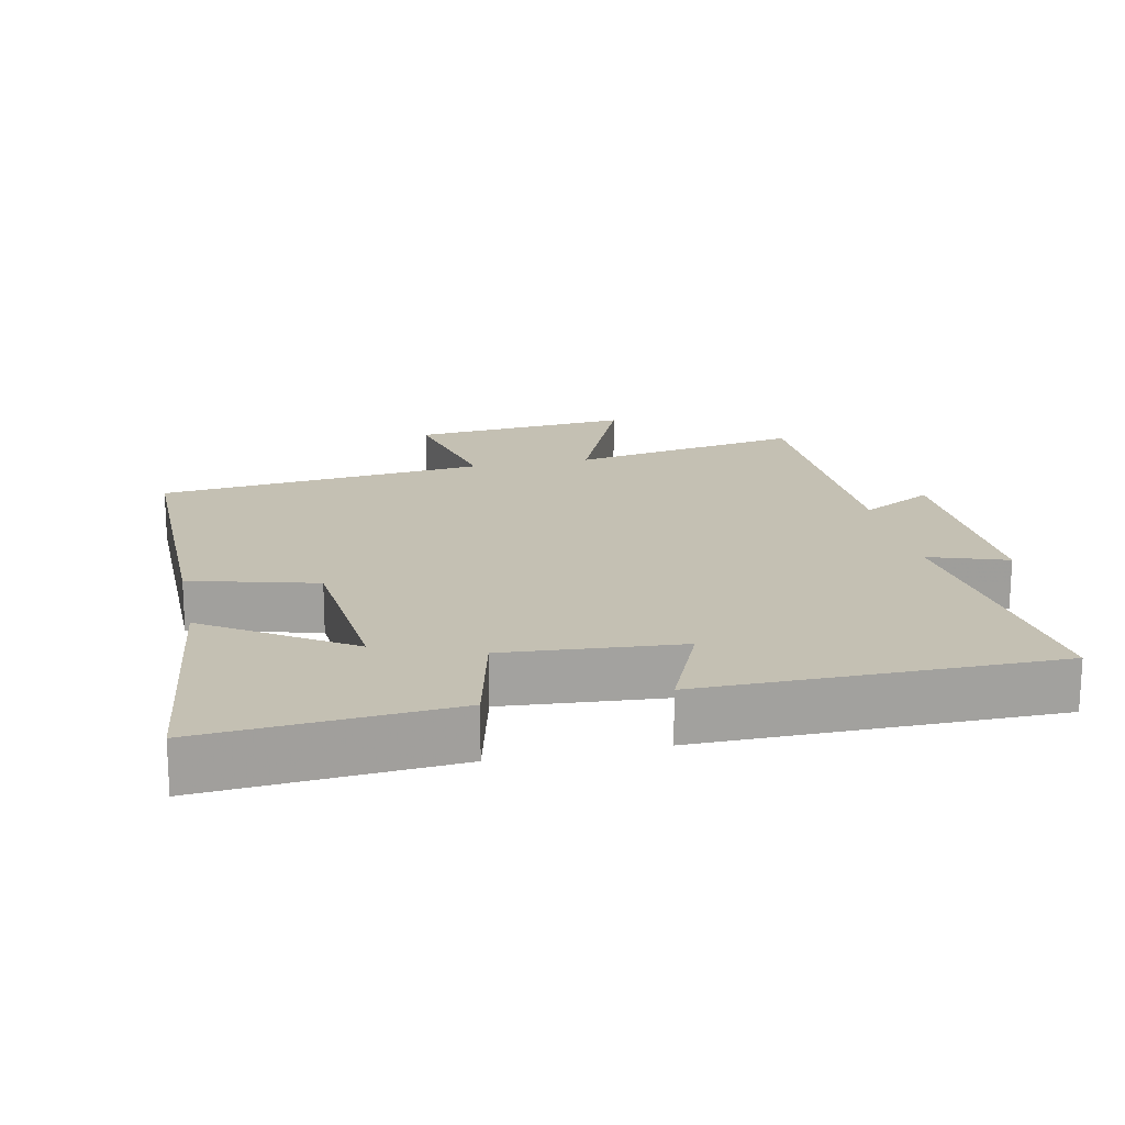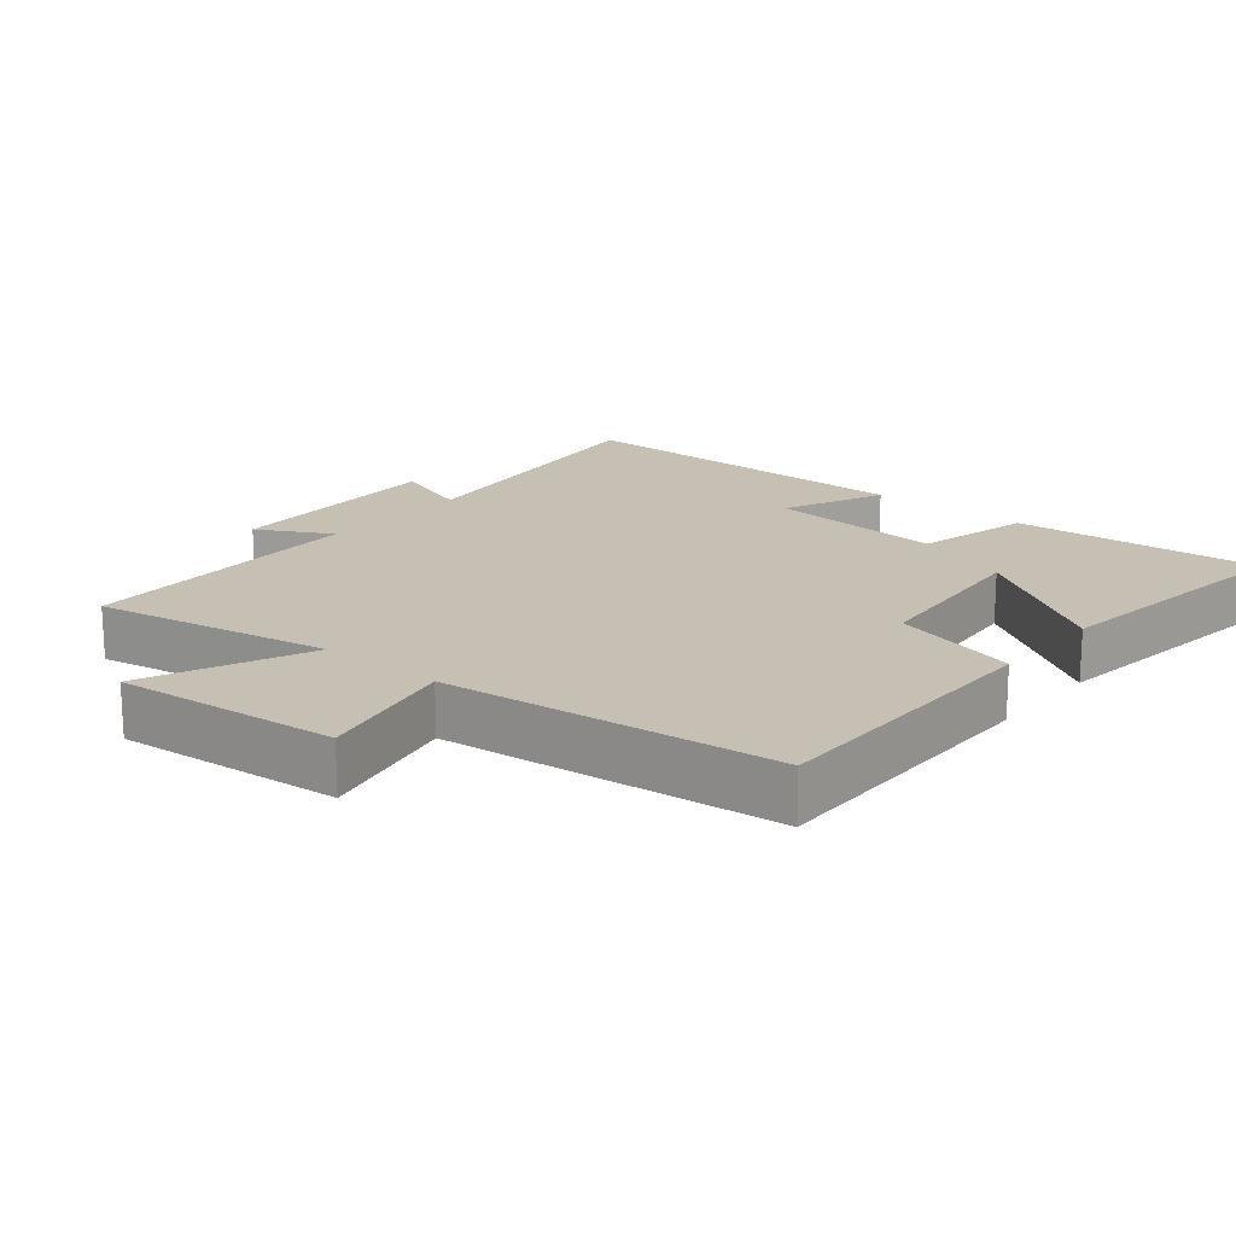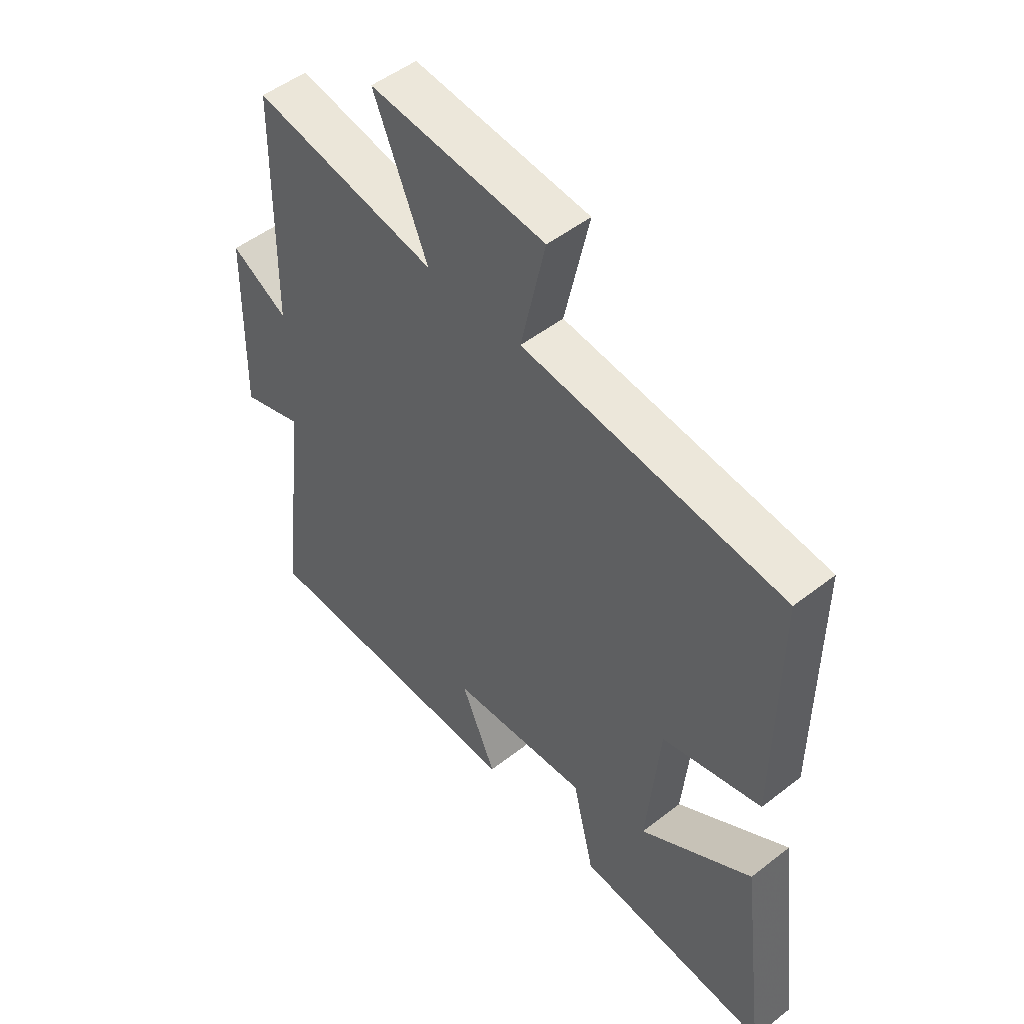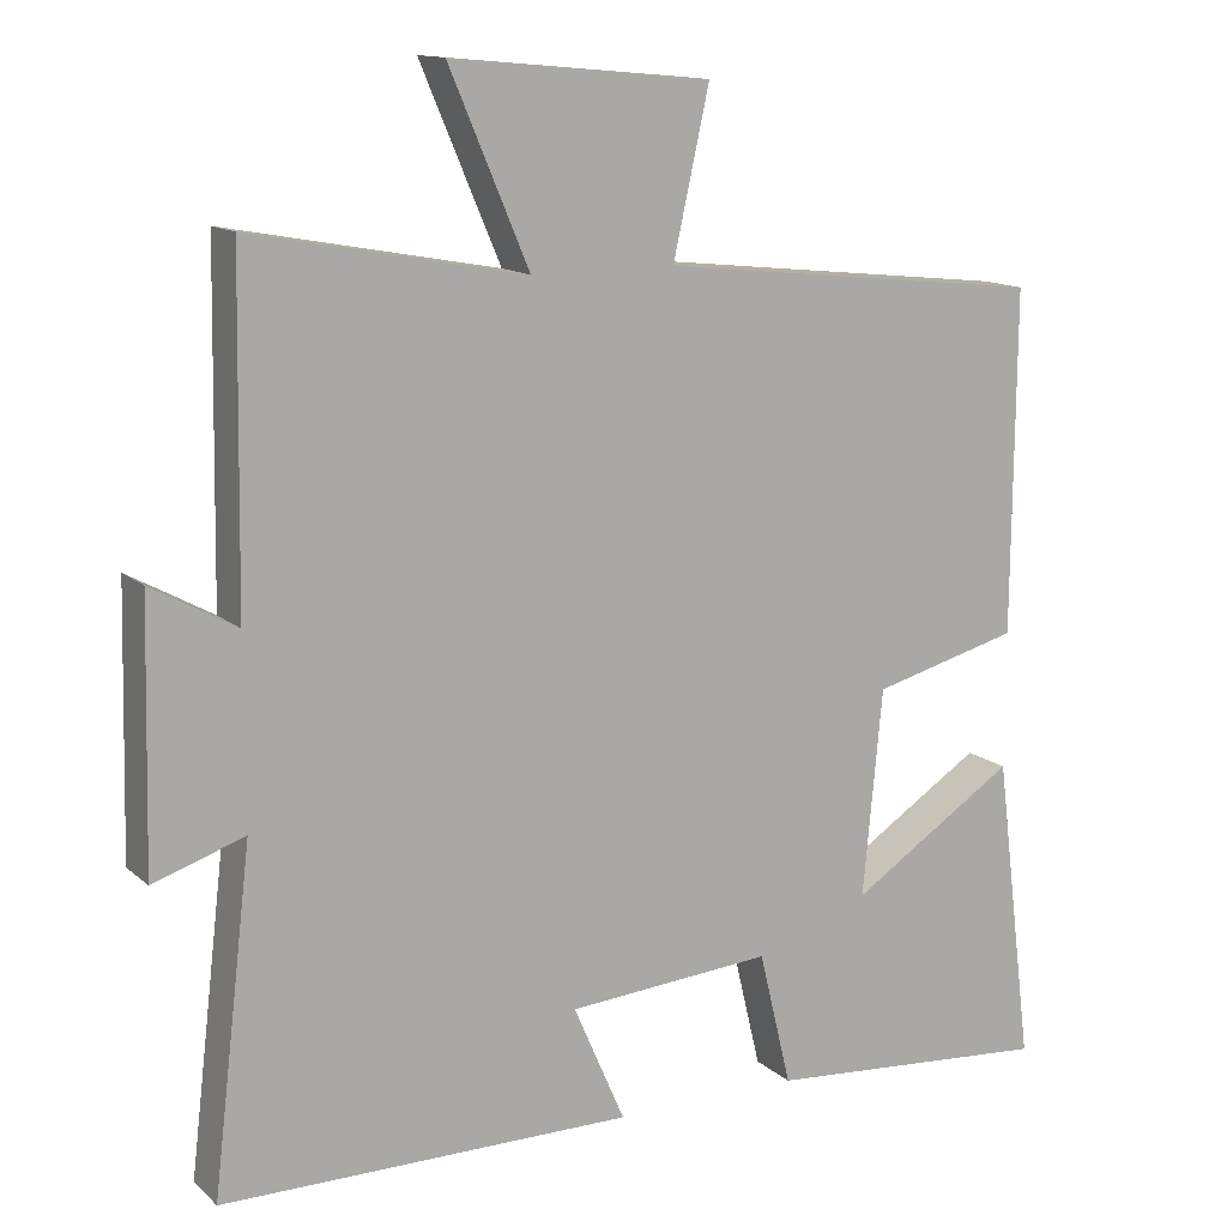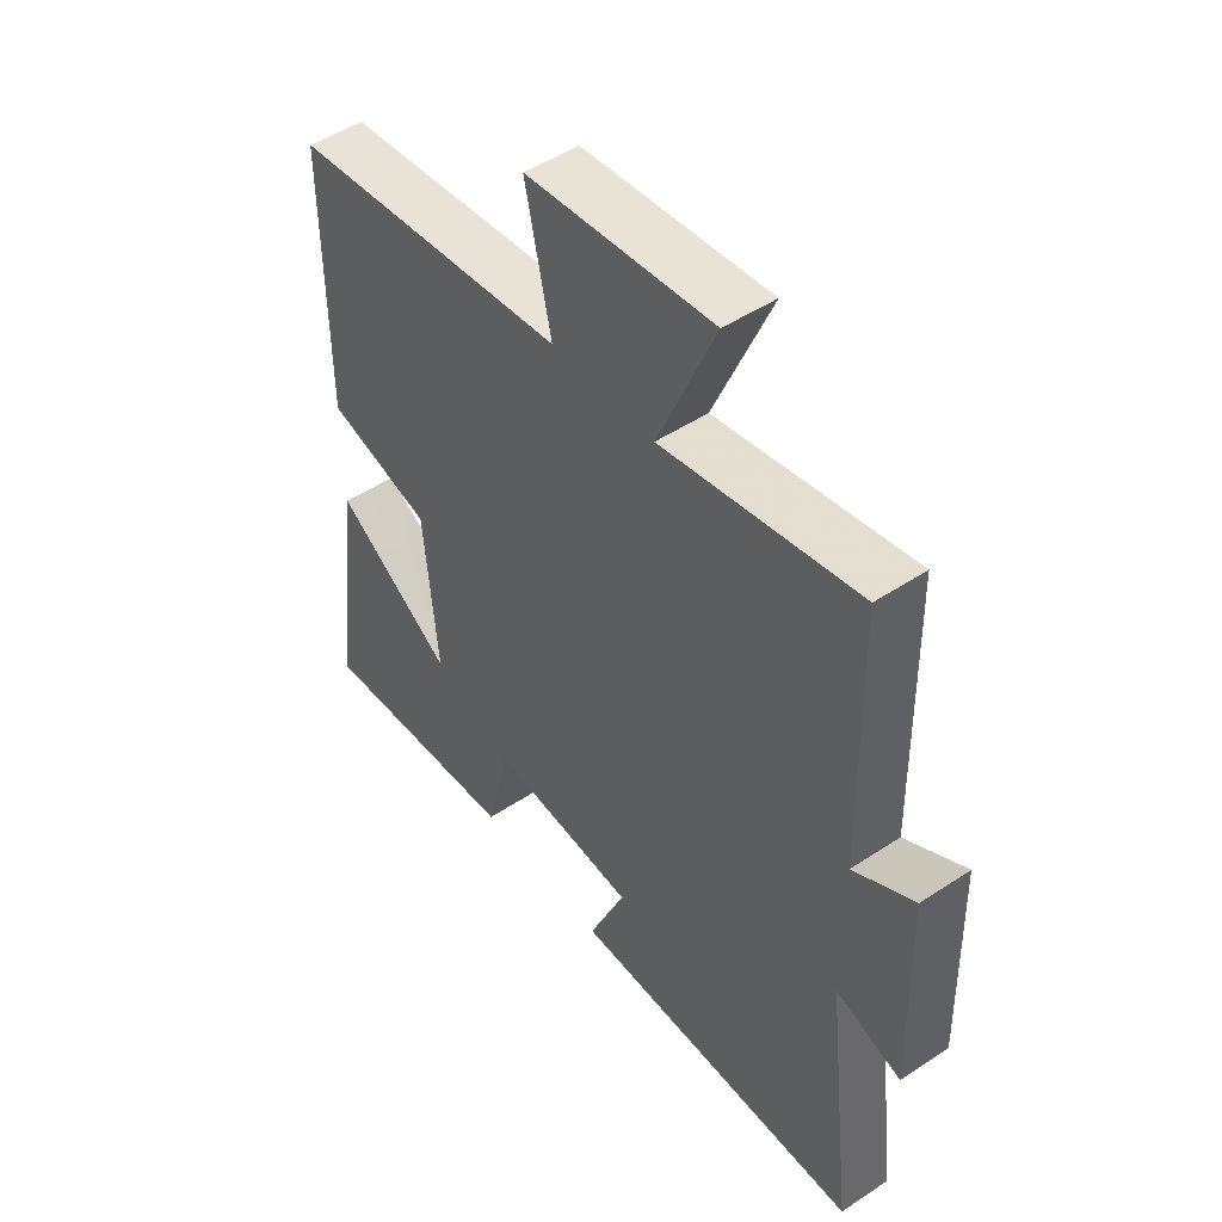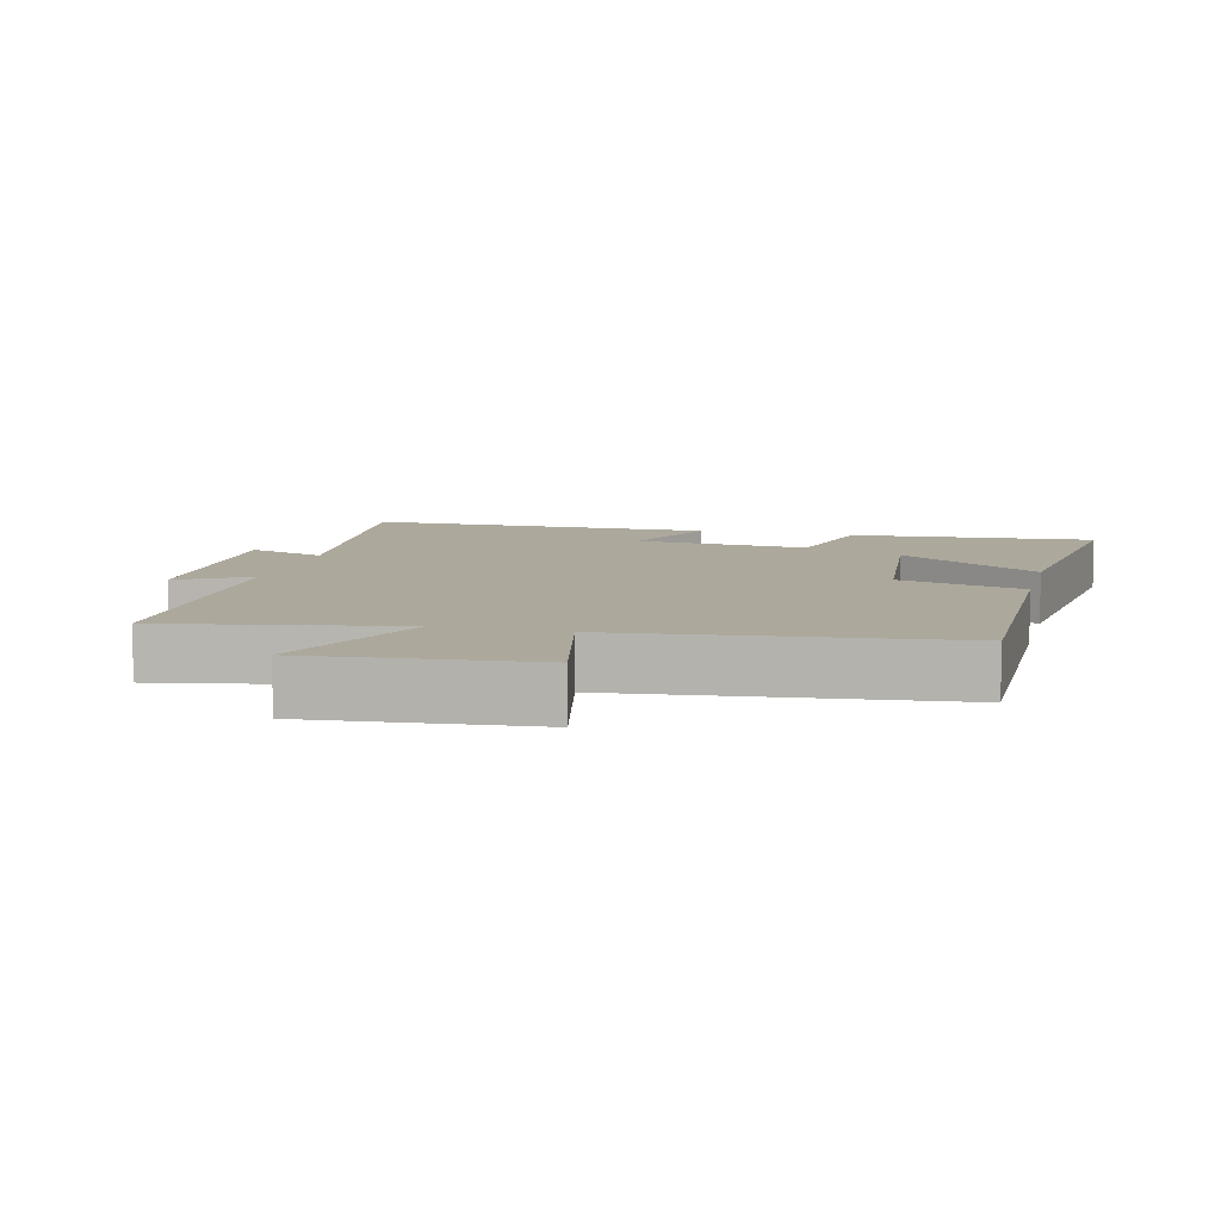
<metadata>
{"format":"obj","ext":"obj","renderer":"f3d","projection":"perspective","resolution":1024,"background":"white","views":[{"elev":18.0,"azim":168.1,"up":"+Y"},{"elev":18.1,"azim":39.8,"up":"+Y"},{"elev":50.1,"azim":49.4,"up":"+Z"},{"elev":13.3,"azim":-29.0,"up":"+Z"},{"elev":48.9,"azim":-126.4,"up":"+Z"},{"elev":8.5,"azim":13.9,"up":"+Y"}]}
</metadata>
<code>
v -0.493 0.07 0.563
v -0.154 0.07 0.5
v -0.253 0.07 0.733
v 0.069 0.07 0.703
v 0.024 0.07 0.5
v 0.503 0.07 0.448
v 0.5 0.07 0.024
v 0.318 0.07 -0.024
v 0.294 0.07 -0.28
v 0.5 0.07 -0.146
v 0.548 0.07 -0.528
v 0.191 0.07 -0.5
v 0.151 0.07 -0.333
v -0.103 0.07 -0.353
v -0.039 0.07 -0.5
v -0.549 0.07 -0.498
v -0.5 0.07 -0.081
v -0.613 0.07 -0.119
v -0.605 0.07 0.205
v -0.5 0.07 0.147
v -0.493 0 0.563
v -0.154 0 0.5
v -0.253 0 0.733
v 0.069 0 0.703
v 0.024 0 0.5
v 0.503 0 0.448
v 0.5 0 0.024
v 0.318 0 -0.024
v 0.294 0 -0.28
v 0.5 0 -0.146
v 0.548 0 -0.528
v 0.191 0 -0.5
v 0.151 0 -0.333
v -0.103 0 -0.353
v -0.039 0 -0.5
v -0.549 0 -0.498
v -0.5 0 -0.081
v -0.613 0 -0.119
v -0.605 0 0.205
v -0.5 0 0.147
f 17 18 19 20
f 17 20 1 2
f 14 15 16 17
f 13 14 17 2
f 11 12 13
f 9 10 11
f 9 11 13
f 8 9 13 2
f 7 8 2
f 6 7 2
f 5 6 2
f 2 3 4 5
f 40 39 38 37
f 22 21 40 37
f 37 36 35 34
f 22 37 34 33
f 33 32 31
f 31 30 29
f 33 31 29
f 22 33 29 28
f 22 28 27
f 22 27 26
f 22 26 25
f 25 24 23 22
f 1 21 22 2
f 2 22 23 3
f 3 23 24 4
f 4 24 25 5
f 5 25 26 6
f 6 26 27 7
f 7 27 28 8
f 8 28 29 9
f 9 29 30 10
f 10 30 31 11
f 11 31 32 12
f 12 32 33 13
f 13 33 34 14
f 14 34 35 15
f 15 35 36 16
f 16 36 37 17
f 17 37 38 18
f 18 38 39 19
f 19 39 40 20
f 20 40 21 1

</code>
